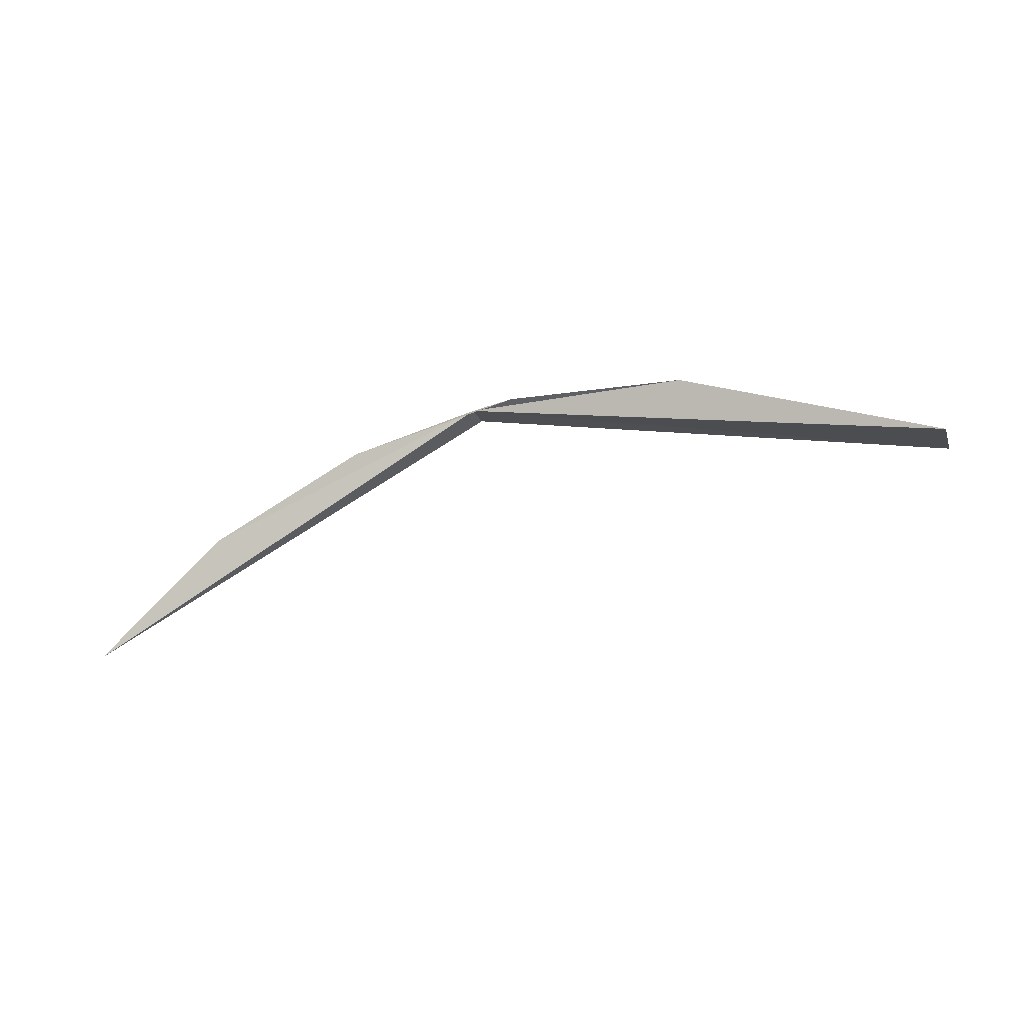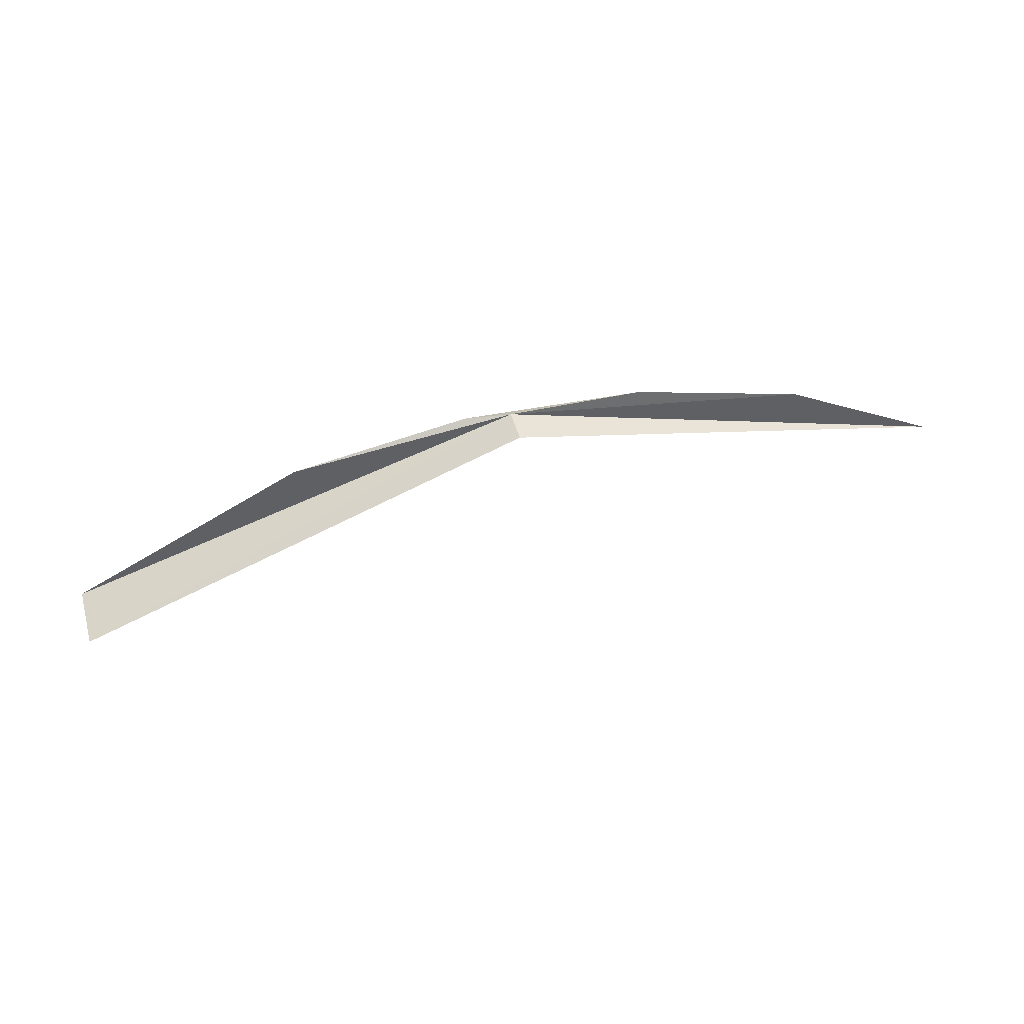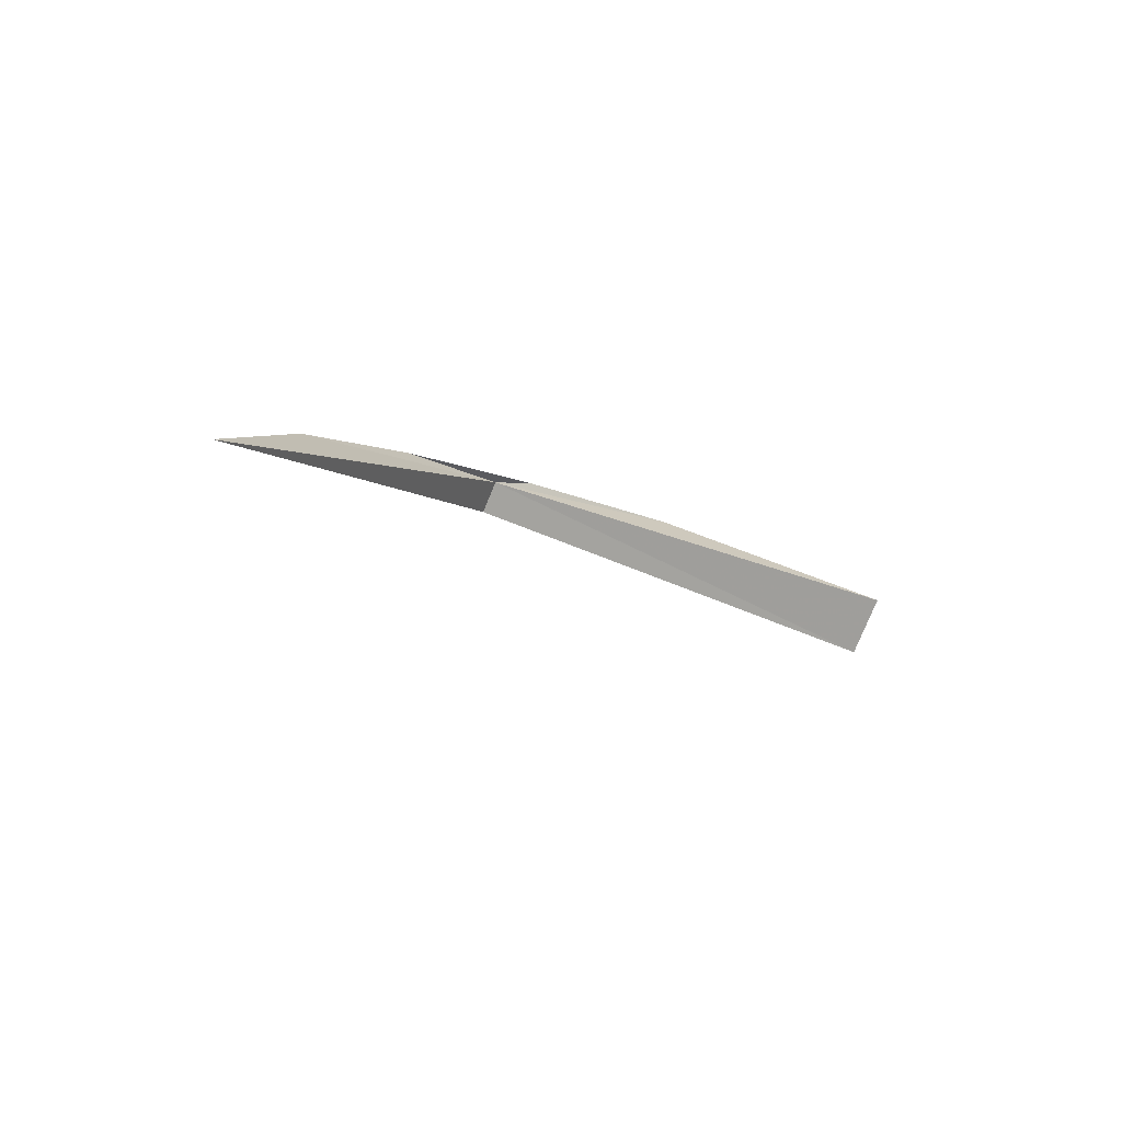
<metadata>
{"format":"obj","ext":"obj","renderer":"f3d","projection":"perspective","resolution":1024,"background":"white","views":[{"elev":-33.1,"azim":33.8,"up":"+Y"},{"elev":-21.0,"azim":-177.8,"up":"+Z"},{"elev":6.1,"azim":-43.4,"up":"+Z"}]}
</metadata>
<code>
v 14.42 -5.113 84.81
v 17.83 -5.419 84.01
v 21.46 -6.959 82.56
v 9.817 -6.521 85.72
v 7.452 -8.045 85.77
v 12.41 -5.515 85.34
v 15.13 -5.141 84.76
v 21.19 -6.685 81.67
v 14.28 -4.994 84.36
f 1 2 3
f 1 5 4
f 1 4 6
f 1 6 7
f 1 7 2
f 1 3 8
f 1 8 9
f 1 9 5

</code>
